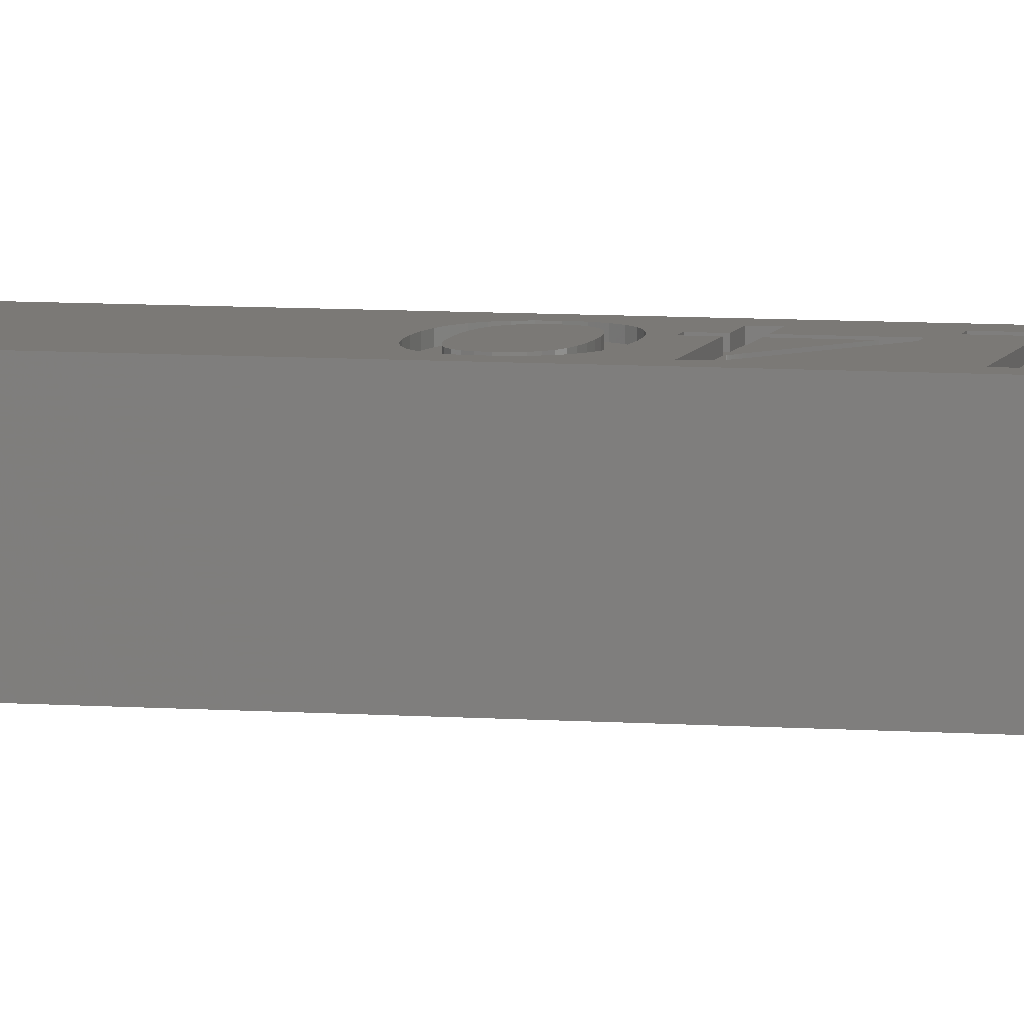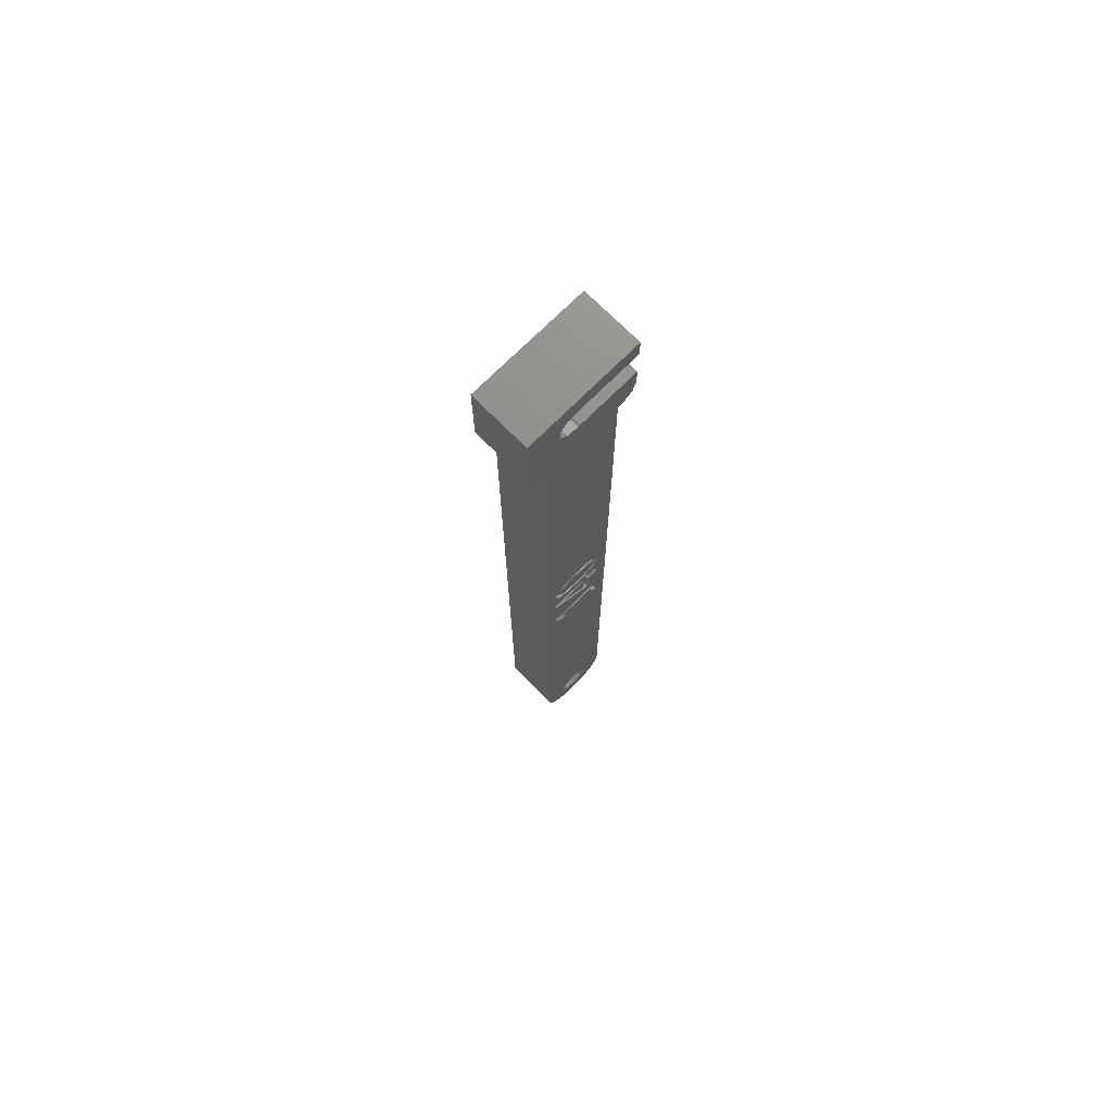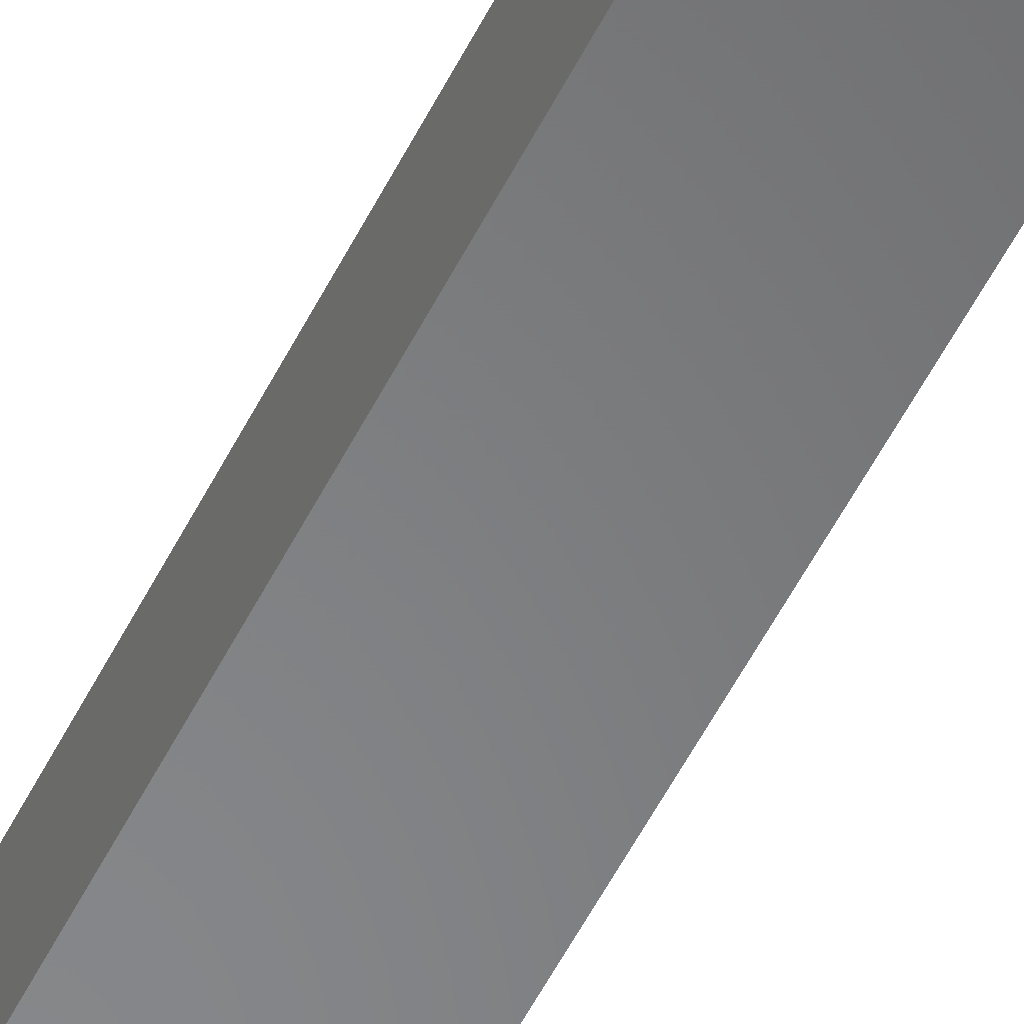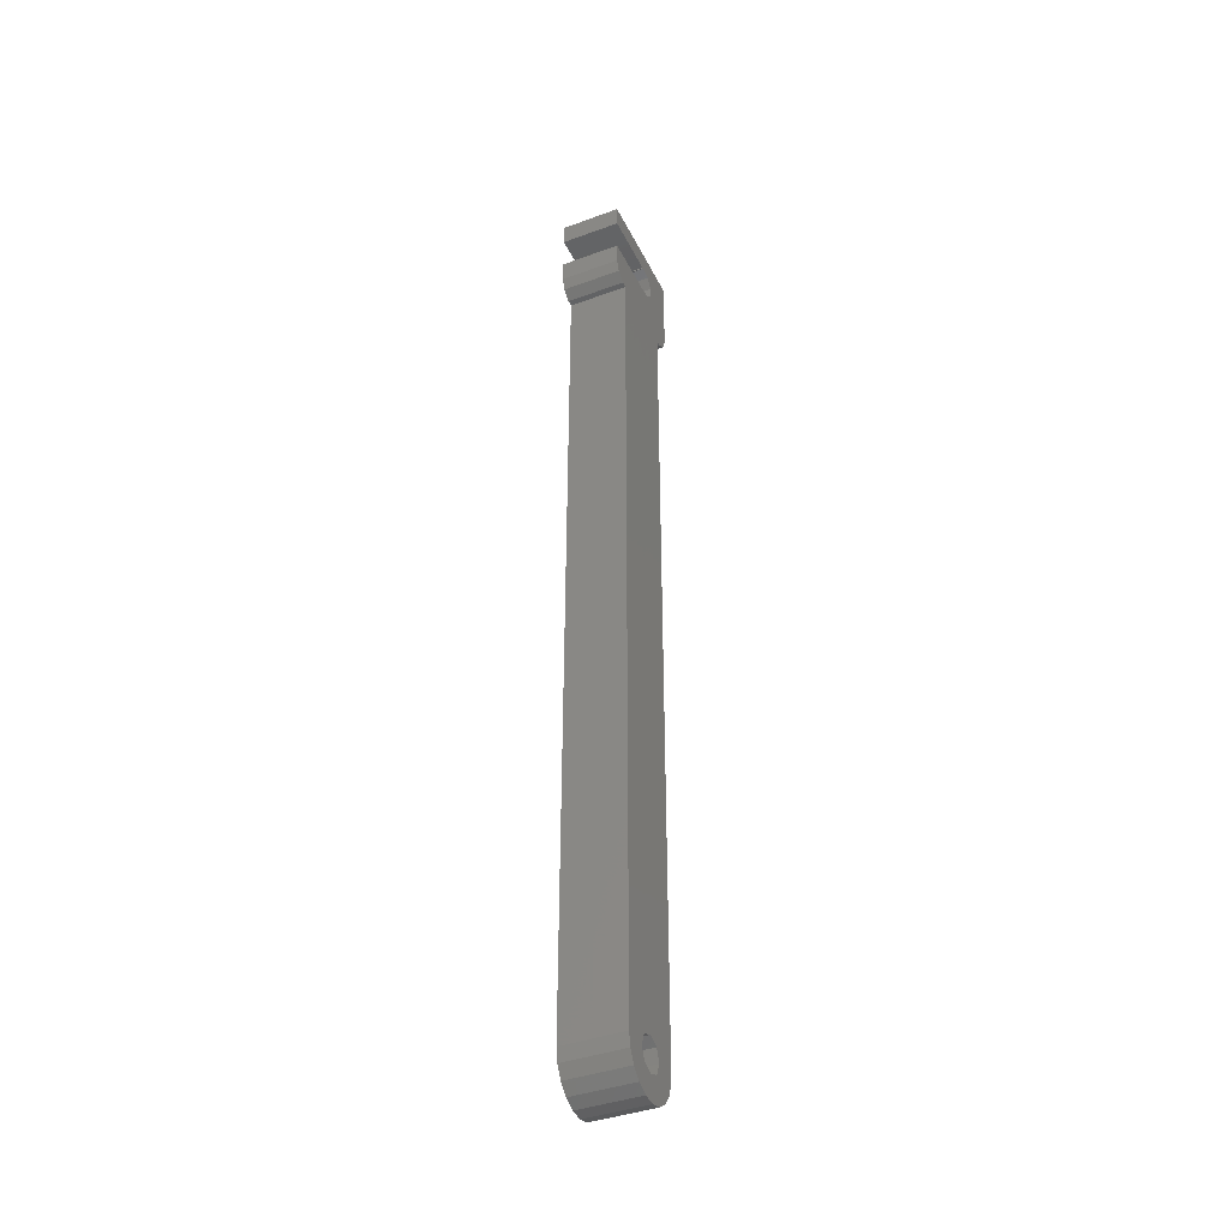
<metadata>
{"format":"stl","ext":"stl","renderer":"f3d","projection":"perspective","resolution":1024,"background":"white","views":[{"elev":6.8,"azim":-77.1,"up":"+Z"},{"elev":73.2,"azim":-44.9,"up":"+Y"},{"elev":-53.8,"azim":-26.1,"up":"+Z"},{"elev":-40.2,"azim":114.3,"up":"+Y"}]}
</metadata>
<code>
# stl→obj: 282 verts, 564 faces
v -9 58 -4.5
v -9 70 4.5
v -9 70 -4.5
v -9 58 4.5
v -0.6 61.58 4.5
v -0.8485 61.44 4.5
v -0.6 61.4 4.5
v 1.806 -6.115 4.5
v 2.255 -6.993 4.5
v 2.565 -5.882 4.5
v 1.388 -6.993 4.5
v 0.9176 -6.254 4.5
v -0.1008 -6.301 4.5
v 1.388 -8.201 4.5
v -1.139 -6.255 4.5
v -4.397 -8.201 4.5
v -2.039 -6.12 4.5
v -2.799 -5.894 4.5
v -3.421 -5.577 4.5
v -3.904 -5.163 4.5
v -4.249 -4.644 4.5
v -4.526 -3.292 4.5
v -4.397 -9.355 4.5
v -4.397 -16.12 4.5
v -4.457 -4.021 4.5
v -1.962 -19.16 4.5
v 3.268 -19.41 4.5
v 3.268 -17.22 4.5
v 1.768 -68.23 4.5
v 2.5 -70 4.5
v 0 -67.5 4.5
v -3 -19.16 4.5
v -3.348 -17.22 4.5
v 2.255 -13.29 4.5
v 4.202 -14.03 4.5
v 4.202 -9.239 4.5
v 2.255 -9.239 4.5
v 3.268 -14.03 4.5
v 1.401 -13.29 4.5
v 3.268 -16.12 4.5
v 4.042 -4.627 4.5
v 4.202 -8.201 4.5
v 4.253 -4.024 4.5
v 3.689 -5.138 4.5
v 3.195 -5.556 4.5
v 2.255 -8.201 4.5
v 6 55.15 4.5
v 9 58 4.5
v 9 61.4 4.5
v 8.427 56.24 4.5
v 6.927 55.15 4.5
v 4.324 -3.328 4.5
v 6 -70 4.5
v 4.202 -19.41 4.5
v 4.253 -2.632 4.5
v 4.04 -2.026 4.5
v 3.685 -1.511 4.5
v 3.189 -1.086 4.5
v 2.557 -0.7532 4.5
v 1.799 -0.5157 4.5
v 0.9127 -0.3732 4.5
v -0.1008 -0.3258 4.5
v -6 55.15 4.5
v -1.129 -0.371 4.5
v -2.6 61.75 4.5
v -2.023 -0.5066 4.5
v -2.783 -0.7326 4.5
v -3.743 63.11 4.5
v -3.409 -1.049 4.5
v 5.675 -71.95 4.5
v 1.768 -71.77 4.5
v 4.735 -73.69 4.5
v 3.282 -75.02 4.5
v 1.473 -75.82 4.5
v 0 -72.5 4.5
v -0.4955 -75.98 4.5
v -2.41 -75.49 4.5
v -1.768 -71.77 4.5
v -5.277 -72.86 4.5
v -2.5 -70 4.5
v -4.064 -74.41 4.5
v -1.768 -68.23 4.5
v -5.918 -70 4.5
v -6 -70 4.5
v -4.397 -17.13 4.5
v -5.918 -70.99 4.5
v 9 70 4.5
v -0.6 66.6 4.5
v 9 66.6 4.5
v -0.8485 66.56 4.5
v -0.6 66.42 4.5
v -3.743 64.89 4.5
v -3.897 -1.46 4.5
v -4.246 -1.971 4.5
v -4.456 -2.582 4.5
v -8.427 56.24 4.5
v -2.6 66.25 4.5
v -6.927 55.15 4.5
v 2.56 -1.894 4.5
v 3.427 -3.316 4.5
v 3.373 -2.863 4.5
v 2.578 -4.741 4.5
v 3.374 -3.772 4.5
v 2.939 -2.152 4.5
v 3.21 -2.476 4.5
v 2.95 -4.484 4.5
v 3.215 -4.161 4.5
v 2.093 -4.938 4.5
v 2.069 -1.697 4.5
v 1.484 -5.078 4.5
v 1.462 -1.555 4.5
v 0.7532 -5.162 4.5
v 0.7383 -1.471 4.5
v -0.1008 -1.443 4.5
v -0.1008 -5.19 4.5
v -0.9675 -1.469 4.5
v -0.9774 -5.162 4.5
v -1.706 -1.55 4.5
v -1.721 -5.079 4.5
v -2.316 -1.685 4.5
v -2.332 -4.941 4.5
v -2.798 -1.873 4.5
v -2.811 -4.747 4.5
v -3.582 -2.832 4.5
v -3.164 -2.123 4.5
v -3.635 -3.292 4.5
v -3.425 -2.443 4.5
v -3.583 -3.763 4.5
v -3.171 -4.491 4.5
v -3.429 -4.162 4.5
v 1.388 -9.239 4.5
v 1.266 -12.18 4.5
v 1.388 -12.28 4.5
v 0.8146 -11.85 4.5
v -2.432 -9.647 4.5
v -2.501 -9.603 4.5
v -2.591 -9.548 4.5
v -2.702 -9.484 4.5
v -2.835 -9.409 4.5
v -2.963 -9.339 4.5
v -3.059 -9.287 4.5
v -3.125 -9.254 4.5
v -3.158 -9.239 4.5
v 9 61.4 -4.5
v 9 58 -4.5
v 9 70 -4.5
v 9 66.6 -4.5
v 5.675 -71.95 -4.5
v 1.768 -71.77 -4.5
v 2.5 -70 -4.5
v 1.473 -75.82 -4.5
v 3.282 -75.02 -4.5
v 0 -72.5 -4.5
v -0.4955 -75.98 -4.5
v -2.41 -75.49 -4.5
v -1.768 -71.77 -4.5
v -4.064 -74.41 -4.5
v -1.768 -68.23 -4.5
v -3.743 63.11 -4.5
v -2.6 61.75 -4.5
v -6 55.15 -4.5
v -2.5 -70 -4.5
v -0.6 66.42 -4.5
v -0.8485 66.56 -4.5
v -0.6 66.6 -4.5
v 6 -70 -4.5
v 6 55.15 -4.5
v 8.427 56.24 -4.5
v 6.927 55.15 -4.5
v 4.735 -73.69 -4.5
v 1.768 -68.23 -4.5
v 0 -67.5 -4.5
v -0.6 61.4 -4.5
v -0.8485 61.44 -4.5
v -0.6 61.58 -4.5
v -2.6 66.25 -4.5
v -5.918 -70 -4.5
v -5.277 -72.86 -4.5
v -5.918 -70.99 -4.5
v -6 -70 -4.5
v -8.427 56.24 -4.5
v -6.927 55.15 -4.5
v -3.743 64.89 -4.5
v 4.324 -3.328 4
v 3.373 -2.863 4
v 3.427 -3.316 4
v 4.04 -2.026 4
v 3.21 -2.476 4
v 2.939 -2.152 4
v 3.685 -1.511 4
v 3.189 -1.086 4
v 2.56 -1.894 4
v 2.557 -0.7532 4
v 2.069 -1.697 4
v 1.799 -0.5157 4
v 1.462 -1.555 4
v 0.9127 -0.3732 4
v 0.7383 -1.471 4
v -0.1008 -0.3258 4
v -0.1008 -1.443 4
v -0.9675 -1.469 4
v -1.129 -0.371 4
v -1.706 -1.55 4
v -2.023 -0.5066 4
v -2.316 -1.685 4
v -2.783 -0.7326 4
v -2.798 -1.873 4
v -3.409 -1.049 4
v -3.164 -2.123 4
v -3.897 -1.46 4
v -3.425 -2.443 4
v -4.246 -1.971 4
v -4.456 -2.582 4
v 4.253 -2.632 4
v 3.374 -3.772 4
v 4.253 -4.024 4
v 3.215 -4.161 4
v 4.042 -4.627 4
v 3.689 -5.138 4
v 2.95 -4.484 4
v 3.195 -5.556 4
v 2.578 -4.741 4
v 2.565 -5.882 4
v 2.093 -4.938 4
v 1.806 -6.115 4
v 1.484 -5.078 4
v 0.9176 -6.254 4
v 0.7532 -5.162 4
v -0.1008 -6.301 4
v -0.1008 -5.19 4
v -0.9774 -5.162 4
v -1.139 -6.255 4
v -1.721 -5.079 4
v -2.039 -6.12 4
v -2.332 -4.941 4
v -2.799 -5.894 4
v -2.811 -4.747 4
v -3.421 -5.577 4
v -3.171 -4.491 4
v -4.249 -4.644 4
v -3.429 -4.162 4
v -4.457 -4.021 4
v -3.583 -3.763 4
v -4.526 -3.292 4
v -3.635 -3.292 4
v -3.582 -2.832 4
v -3.904 -5.163 4
v 3.268 -16.12 4
v -3.348 -17.22 4
v 3.268 -17.22 4
v -4.397 -16.12 4
v 4.202 -14.03 4
v 3.268 -14.03 4
v 4.202 -19.41 4
v 3.268 -19.41 4
v -3 -19.16 4
v -1.962 -19.16 4
v -4.397 -17.13 4
v 1.388 -8.201 4
v -3.158 -9.239 4
v 1.388 -9.239 4
v -4.397 -8.201 4
v 2.255 -8.201 4
v 2.255 -6.993 4
v 2.255 -9.239 4
v 1.388 -12.28 4
v 1.388 -6.993 4
v 2.255 -13.29 4
v 1.401 -13.29 4
v 1.266 -12.18 4
v 0.8146 -11.85 4
v -2.432 -9.647 4
v -4.397 -9.355 4
v -2.501 -9.603 4
v -2.591 -9.548 4
v -2.702 -9.484 4
v -2.835 -9.409 4
v -2.963 -9.339 4
v -3.059 -9.287 4
v -3.125 -9.254 4
v 4.202 -9.239 4
v 4.202 -8.201 4
f 1 2 3
f 2 1 4
f 5 6 7
f 8 9 10
f 8 11 9
f 12 11 8
f 13 11 12
f 11 13 14
f 15 14 13
f 16 15 17
f 16 17 18
f 16 18 19
f 15 16 14
f 20 16 19
f 21 16 20
f 22 23 16
f 23 22 24
f 22 16 25
f 25 16 21
f 26 27 28
f 27 29 30
f 27 31 29
f 27 26 31
f 32 31 26
f 26 28 33
f 34 35 36
f 34 36 37
f 35 34 38
f 39 38 34
f 38 39 40
f 24 39 23
f 39 24 40
f 41 42 43
f 44 42 41
f 45 42 44
f 9 45 10
f 45 9 42
f 42 9 46
f 47 48 49
f 48 47 50
f 50 47 51
f 52 53 47
f 35 53 52
f 54 53 35
f 47 55 52
f 47 56 55
f 47 57 56
f 47 58 57
f 47 59 58
f 47 60 59
f 47 61 60
f 47 62 61
f 7 47 49
f 63 47 7
f 63 7 6
f 47 63 62
f 62 63 64
f 63 6 65
f 64 63 66
f 66 63 67
f 4 65 68
f 67 63 69
f 42 52 43
f 52 42 36
f 35 52 36
f 30 53 54
f 53 30 70
f 71 70 30
f 30 54 27
f 70 71 72
f 72 71 73
f 71 74 73
f 75 74 71
f 75 76 74
f 77 75 78
f 75 77 76
f 79 78 80
f 78 81 77
f 82 83 80
f 84 32 85
f 24 22 85
f 84 85 22
f 86 80 83
f 80 86 79
f 32 84 83
f 87 88 89
f 88 90 91
f 2 88 87
f 88 2 90
f 4 68 92
f 69 63 93
f 93 63 94
f 94 63 95
f 78 79 81
f 95 63 22
f 84 22 63
f 65 4 63
f 96 63 4
f 90 2 97
f 2 92 97
f 4 92 2
f 63 96 98
f 31 32 82
f 83 82 32
f 99 100 101
f 100 102 103
f 104 101 105
f 103 106 107
f 99 101 104
f 103 102 106
f 100 99 102
f 99 108 102
f 109 108 99
f 109 110 108
f 111 110 109
f 111 112 110
f 113 112 111
f 114 112 113
f 114 115 112
f 116 115 114
f 116 117 115
f 118 117 116
f 118 119 117
f 120 119 118
f 120 121 119
f 122 121 120
f 122 123 121
f 124 122 125
f 122 126 123
f 124 125 127
f 128 123 126
f 122 124 126
f 123 128 129
f 129 128 130
f 131 132 133
f 131 134 132
f 131 135 134
f 131 136 135
f 131 137 136
f 131 138 137
f 131 139 138
f 131 140 139
f 131 141 140
f 131 142 141
f 142 131 143
f 48 144 49
f 144 48 145
f 89 146 87
f 146 89 147
f 146 2 87
f 2 146 3
f 148 149 150
f 151 149 152
f 151 153 149
f 154 153 151
f 155 153 154
f 153 155 156
f 157 156 155
f 158 159 160
f 158 161 159
f 161 162 157
f 156 157 162
f 163 164 165
f 150 166 148
f 167 145 168
f 167 168 169
f 145 167 144
f 149 148 170
f 149 170 152
f 166 150 171
f 166 171 167
f 172 167 171
f 167 173 144
f 158 167 172
f 173 174 175
f 167 174 173
f 167 158 160
f 161 158 162
f 167 160 174
f 165 146 147
f 3 165 164
f 3 164 176
f 177 157 178
f 177 178 179
f 161 157 177
f 161 177 180
f 1 159 161
f 181 161 182
f 161 181 1
f 159 1 183
f 165 3 146
f 183 3 176
f 3 183 1
f 182 63 98
f 63 182 161
f 181 98 96
f 98 181 182
f 181 4 1
f 4 181 96
f 50 145 48
f 145 50 168
f 169 50 51
f 50 169 168
f 167 51 47
f 51 167 169
f 179 83 177
f 83 179 86
f 151 73 74
f 73 151 152
f 155 76 77
f 76 155 154
f 178 86 179
f 86 178 79
f 157 77 81
f 77 157 155
f 157 79 178
f 79 157 81
f 152 72 73
f 72 152 170
f 70 166 53
f 166 70 148
f 154 74 76
f 74 154 151
f 72 148 70
f 148 72 170
f 180 63 161
f 63 180 84
f 53 167 47
f 167 53 166
f 180 83 84
f 83 180 177
f 150 29 171
f 29 150 30
f 80 158 82
f 158 80 162
f 149 75 71
f 75 149 153
f 158 31 82
f 31 158 172
f 172 29 31
f 29 172 171
f 78 162 80
f 162 78 156
f 149 30 150
f 30 149 71
f 153 78 75
f 78 153 156
f 68 183 92
f 183 68 159
f 176 90 97
f 90 176 164
f 164 91 90
f 91 164 163
f 92 176 97
f 176 92 183
f 175 6 5
f 6 175 174
f 65 159 68
f 159 65 160
f 174 65 6
f 65 174 160
f 91 165 88
f 165 91 163
f 7 175 5
f 175 7 173
f 144 7 49
f 7 144 173
f 165 89 88
f 89 165 147
f 184 185 186
f 187 188 185
f 189 190 191
f 190 189 188
f 191 192 189
f 193 192 191
f 193 194 192
f 195 194 193
f 195 196 194
f 197 196 195
f 197 198 196
f 199 198 197
f 199 200 198
f 199 201 200
f 202 201 199
f 202 203 201
f 204 203 202
f 204 205 203
f 206 205 204
f 206 207 205
f 208 207 206
f 207 208 209
f 210 209 208
f 209 210 211
f 212 211 210
f 213 211 212
f 185 184 214
f 215 184 186
f 185 214 187
f 184 215 216
f 188 187 190
f 217 216 215
f 216 217 218
f 218 217 219
f 220 219 217
f 219 220 221
f 222 221 220
f 222 223 221
f 224 223 222
f 224 225 223
f 226 225 224
f 226 227 225
f 228 227 226
f 229 228 230
f 228 229 227
f 231 229 230
f 231 232 229
f 233 232 231
f 233 234 232
f 235 234 233
f 235 236 234
f 237 236 235
f 238 237 239
f 237 238 236
f 240 239 241
f 242 241 243
f 244 243 245
f 211 213 246
f 243 244 242
f 244 246 213
f 241 242 240
f 246 244 245
f 239 247 238
f 239 240 247
f 248 249 250
f 249 248 251
f 248 252 253
f 250 252 248
f 252 250 254
f 254 250 255
f 249 256 257
f 258 249 251
f 249 258 256
f 259 260 261
f 260 259 262
f 259 263 264
f 263 259 265
f 266 265 261
f 259 264 267
f 265 259 261
f 265 266 268
f 268 266 269
f 270 269 266
f 271 269 270
f 272 269 271
f 273 272 274
f 273 274 275
f 273 275 276
f 273 276 277
f 273 277 278
f 273 278 279
f 273 279 280
f 273 280 260
f 273 260 262
f 272 273 269
f 263 281 282
f 281 263 265
f 214 56 187
f 56 214 55
f 187 57 190
f 57 187 56
f 191 57 58
f 57 191 190
f 193 58 59
f 58 193 191
f 195 59 60
f 59 195 193
f 197 60 61
f 60 197 195
f 199 61 62
f 61 199 197
f 202 62 64
f 62 202 199
f 204 64 66
f 64 204 202
f 206 66 67
f 66 206 204
f 208 67 69
f 67 208 206
f 210 69 93
f 69 210 208
f 94 210 93
f 210 94 212
f 95 212 94
f 212 95 213
f 22 213 95
f 213 22 244
f 25 244 22
f 244 25 242
f 21 242 25
f 242 21 240
f 20 240 21
f 240 20 247
f 238 20 19
f 20 238 247
f 236 19 18
f 19 236 238
f 234 18 17
f 18 234 236
f 232 17 15
f 17 232 234
f 229 15 13
f 15 229 232
f 227 13 12
f 13 227 229
f 225 12 8
f 12 225 227
f 223 8 10
f 8 223 225
f 221 10 45
f 10 221 223
f 219 45 44
f 45 219 221
f 219 41 218
f 41 219 44
f 218 43 216
f 43 218 41
f 216 52 184
f 52 216 43
f 184 55 214
f 55 184 52
f 107 215 103
f 215 107 217
f 106 217 107
f 217 106 220
f 222 106 102
f 106 222 220
f 224 102 108
f 102 224 222
f 226 108 110
f 108 226 224
f 228 110 112
f 110 228 226
f 230 112 115
f 112 230 228
f 231 115 117
f 115 231 230
f 233 117 119
f 117 233 231
f 235 119 121
f 119 235 233
f 237 121 123
f 121 237 235
f 239 123 129
f 123 239 237
f 239 130 241
f 130 239 129
f 241 128 243
f 128 241 130
f 243 126 245
f 126 243 128
f 245 124 246
f 124 245 126
f 246 127 211
f 127 246 124
f 211 125 209
f 125 211 127
f 207 125 122
f 125 207 209
f 205 122 120
f 122 205 207
f 203 120 118
f 120 203 205
f 201 118 116
f 118 201 203
f 200 116 114
f 116 200 201
f 198 114 113
f 114 198 200
f 196 113 111
f 113 196 198
f 194 111 109
f 111 194 196
f 192 109 99
f 109 192 194
f 189 99 104
f 99 189 192
f 105 189 104
f 189 105 188
f 101 188 105
f 188 101 185
f 100 185 101
f 185 100 186
f 103 186 100
f 186 103 215
f 40 253 38
f 253 40 248
f 251 40 24
f 40 251 248
f 85 251 24
f 251 85 258
f 32 258 85
f 258 32 256
f 257 32 26
f 32 257 256
f 257 33 249
f 33 257 26
f 250 33 28
f 33 250 249
f 27 250 28
f 250 27 255
f 254 27 54
f 27 254 255
f 254 35 252
f 35 254 54
f 253 35 38
f 35 253 252
f 263 9 264
f 9 263 46
f 267 9 11
f 9 267 264
f 14 267 11
f 267 14 259
f 262 14 16
f 14 262 259
f 23 262 16
f 262 23 273
f 269 23 39
f 23 269 273
f 268 39 34
f 39 268 269
f 268 37 265
f 37 268 34
f 281 37 36
f 37 281 265
f 281 42 282
f 42 281 36
f 263 42 46
f 42 263 282
f 270 133 132
f 133 270 266
f 271 132 134
f 132 271 270
f 272 134 135
f 134 272 271
f 274 135 136
f 135 274 272
f 275 136 137
f 136 275 274
f 276 137 138
f 137 276 275
f 277 138 139
f 138 277 276
f 278 139 140
f 139 278 277
f 279 140 141
f 140 279 278
f 280 141 142
f 141 280 279
f 260 142 143
f 142 260 280
f 261 143 131
f 143 261 260
f 133 261 131
f 261 133 266

</code>
